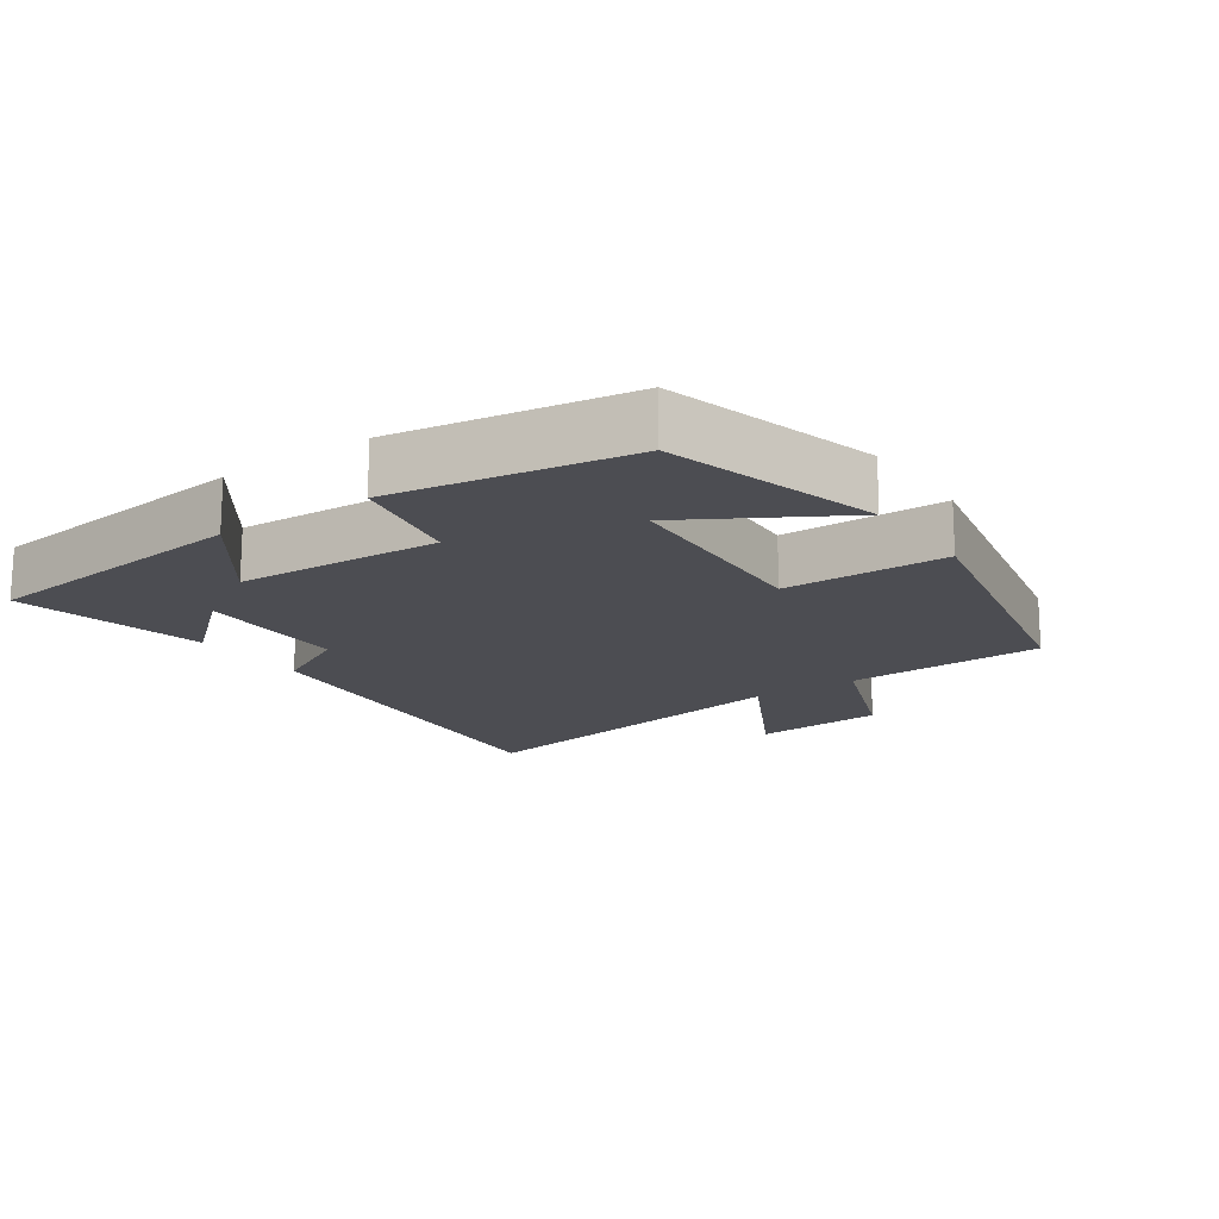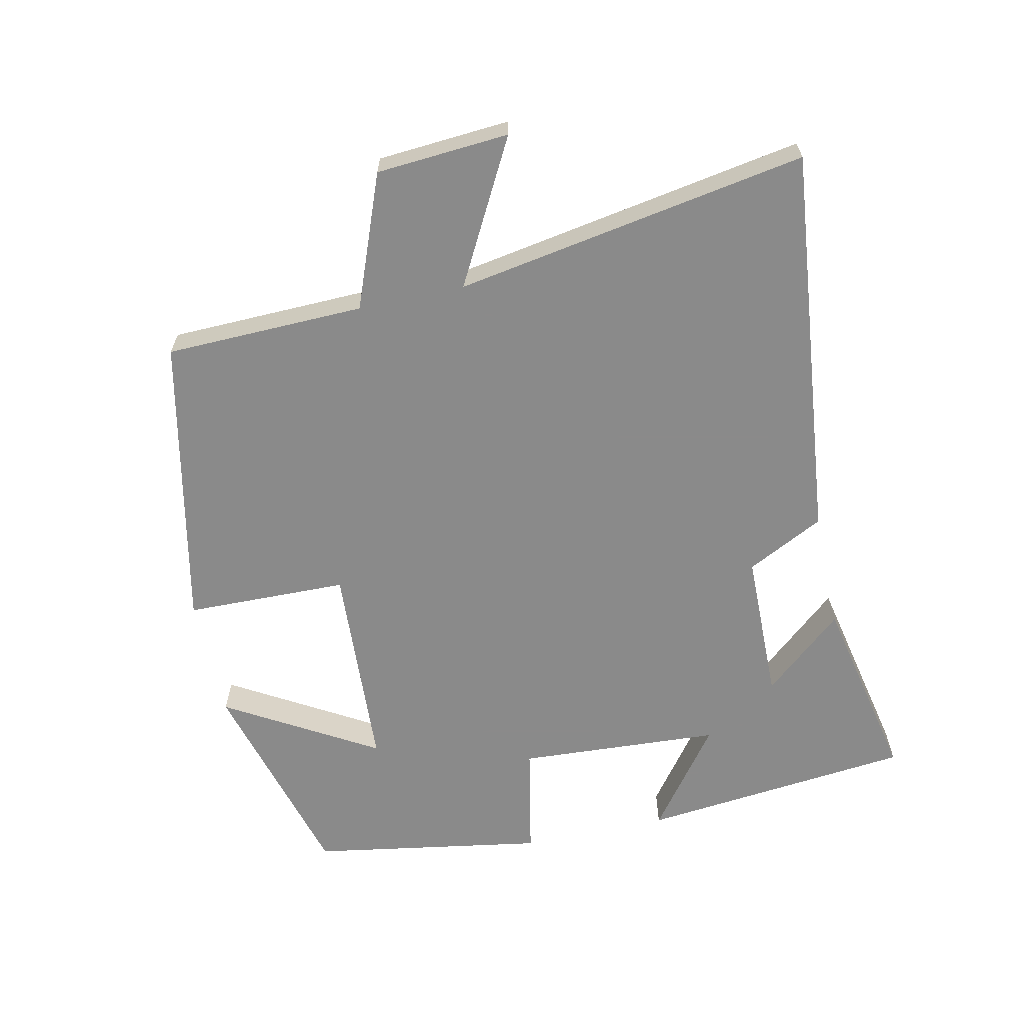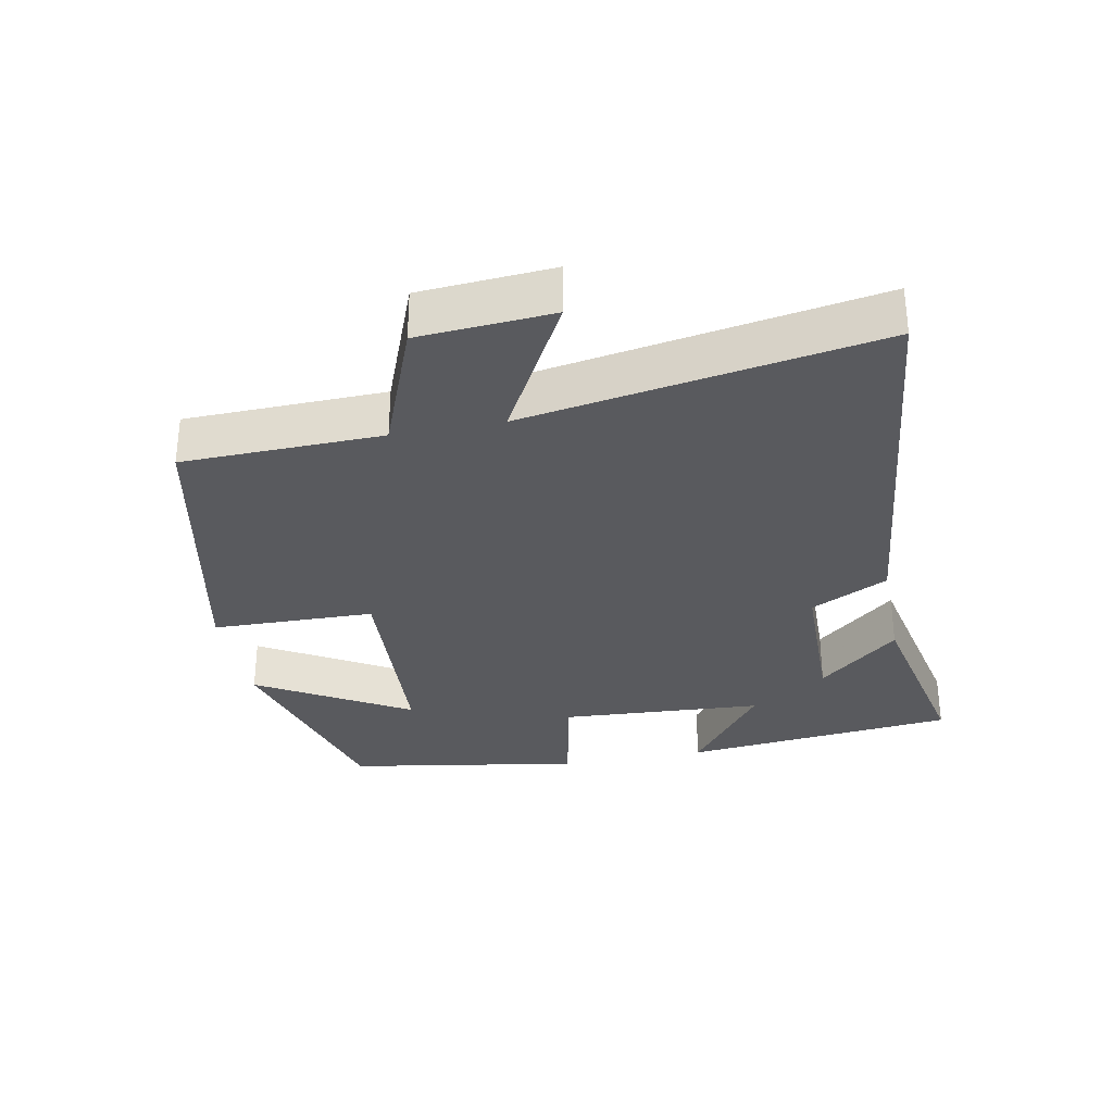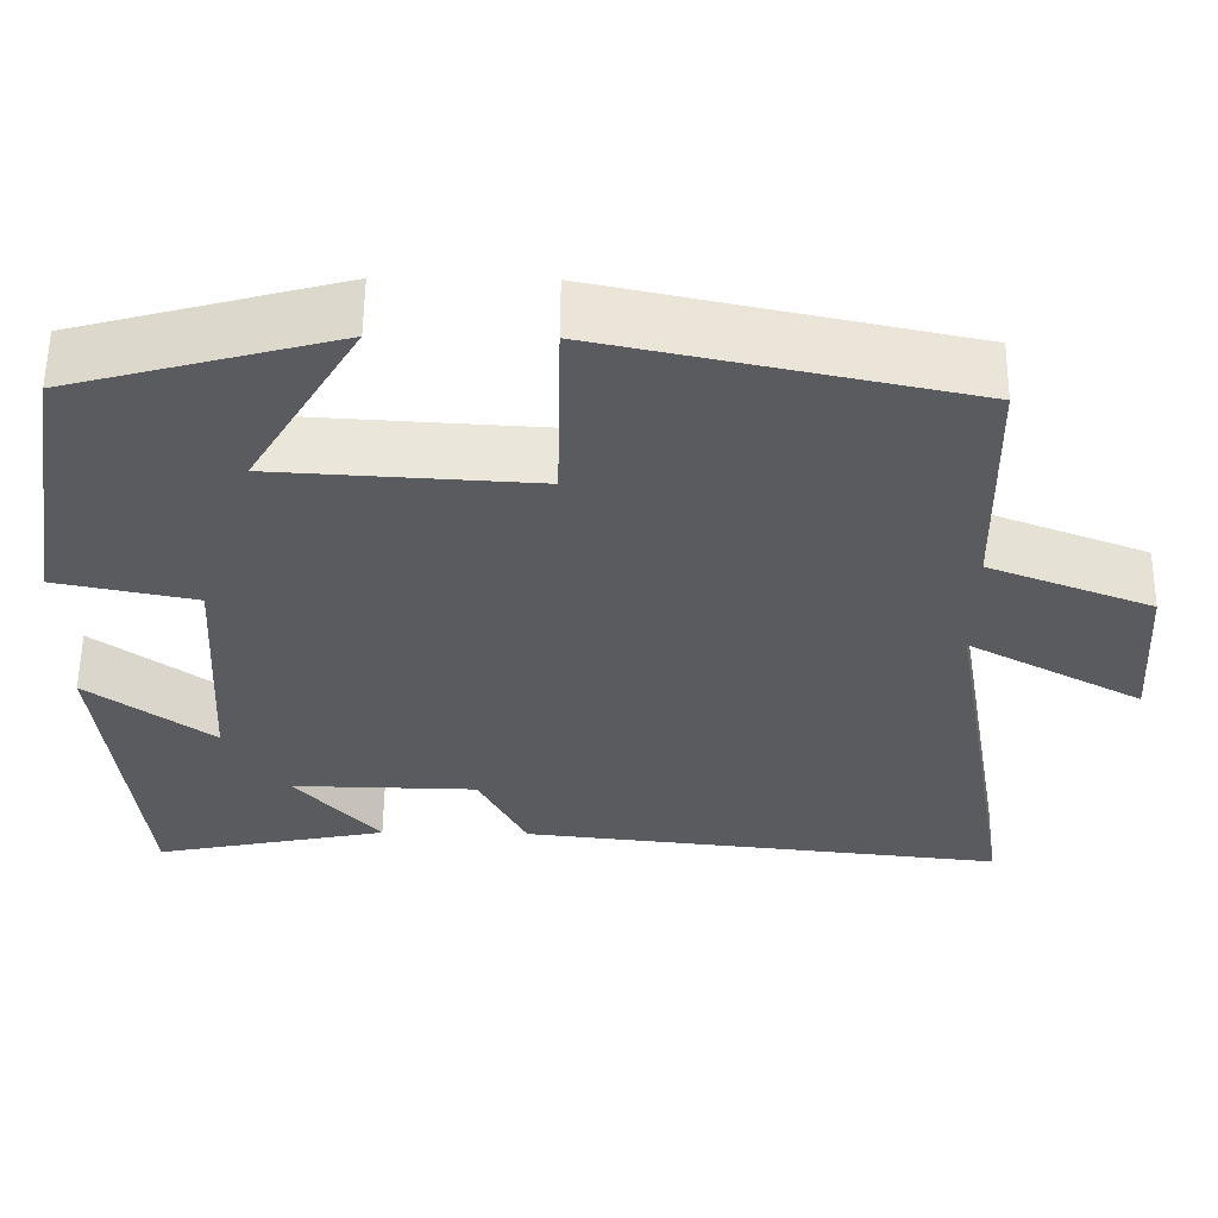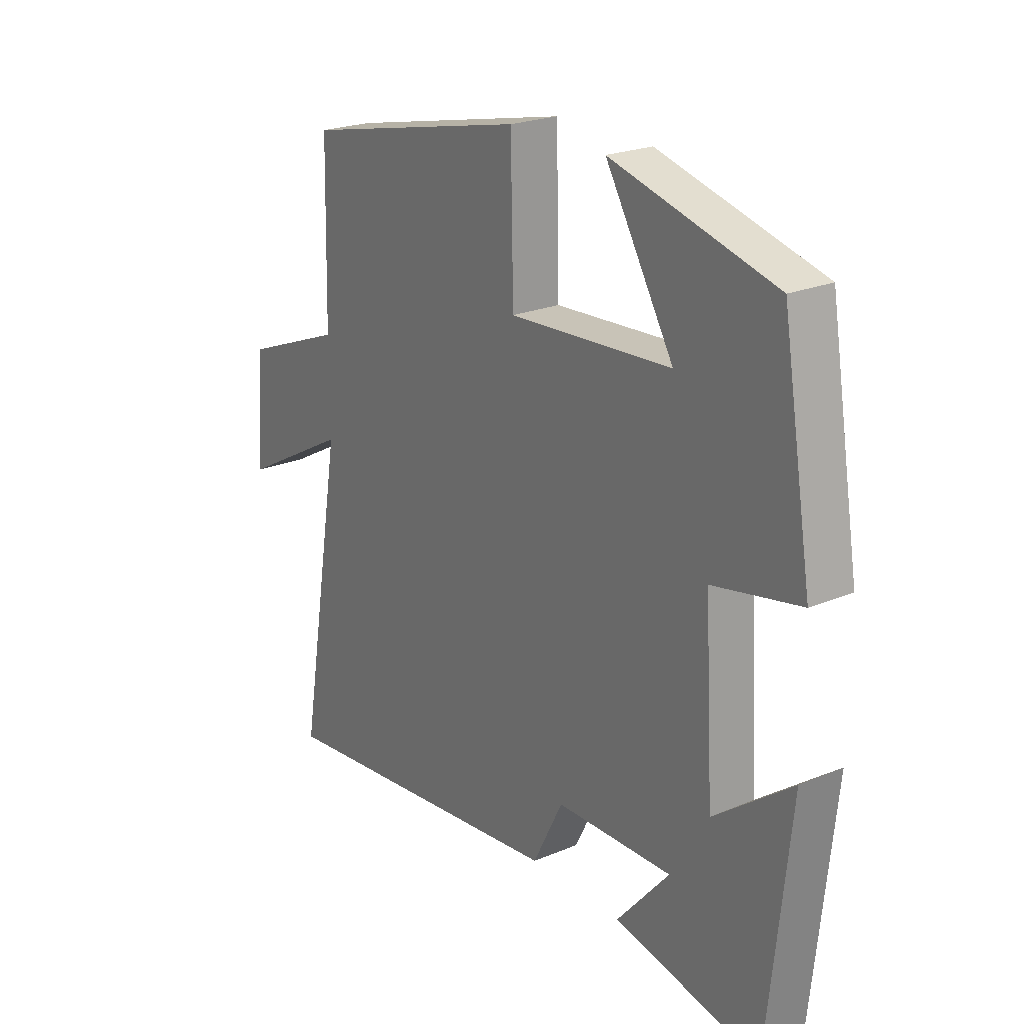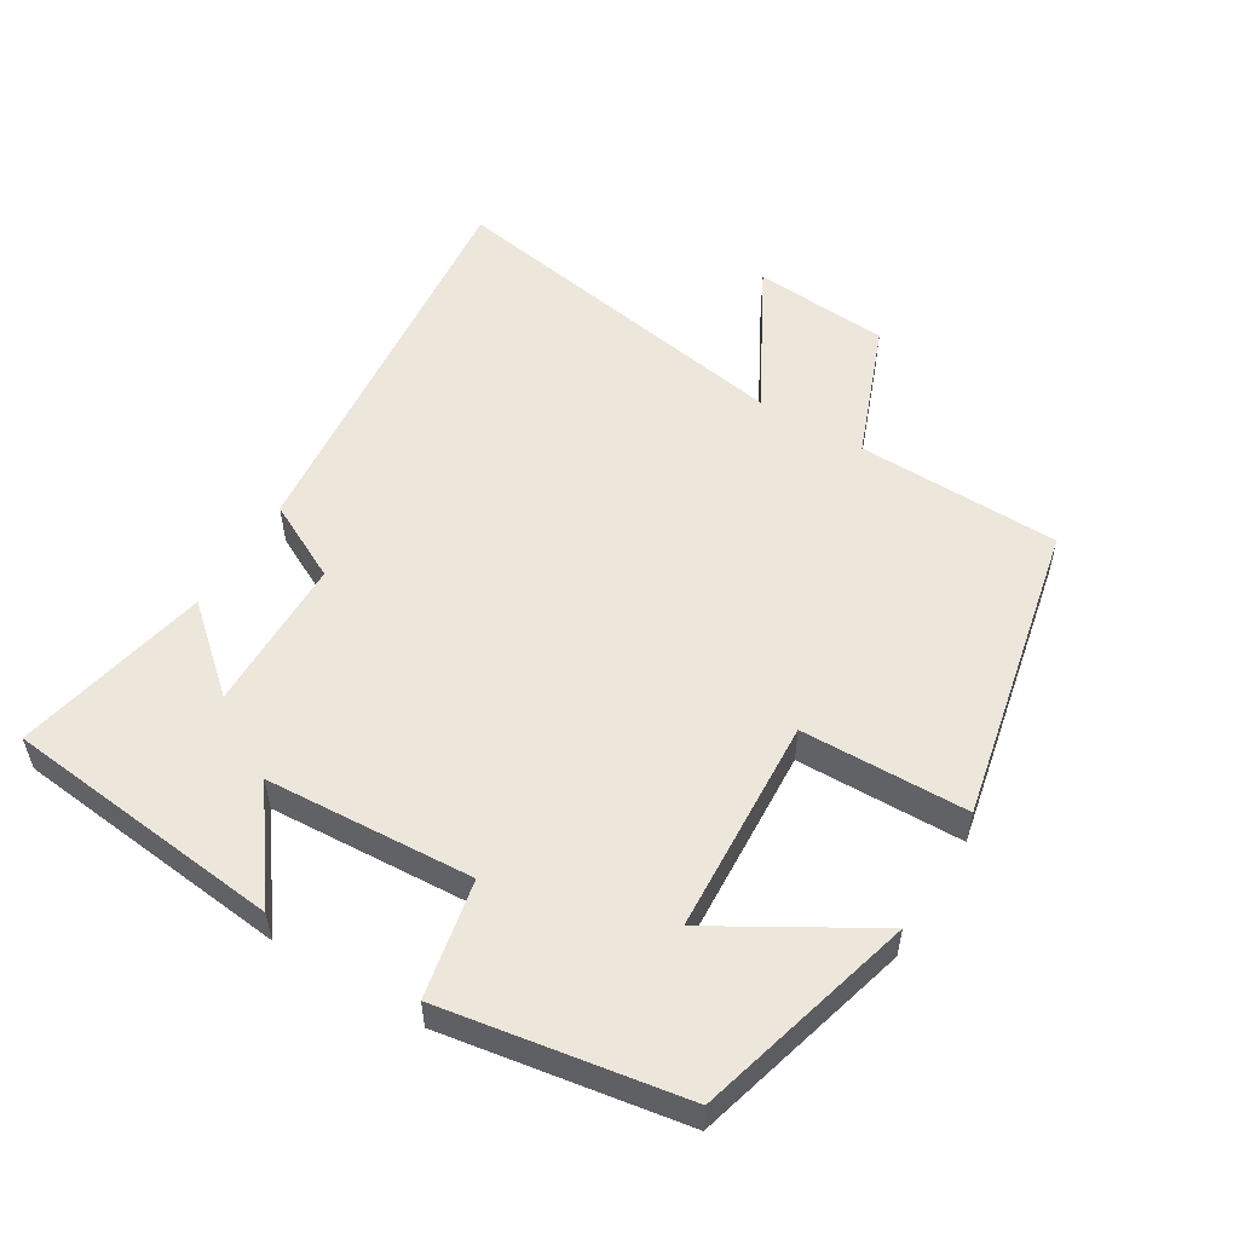
<metadata>
{"format":"obj","ext":"obj","renderer":"f3d","projection":"perspective","resolution":1024,"background":"white","views":[{"elev":-16.4,"azim":-55.0,"up":"+Y"},{"elev":-63.6,"azim":102.3,"up":"+Y"},{"elev":-31.5,"azim":101.1,"up":"+Y"},{"elev":57.7,"azim":0.6,"up":"+Z"},{"elev":22.7,"azim":-125.8,"up":"+Z"},{"elev":54.1,"azim":-58.7,"up":"+Y"}]}
</metadata>
<code>
v -0.458 0.07 -0.558
v -0.5 0.07 -0.154
v -0.35 0.07 -0.266
v -0.332 0.07 0.034
v -0.5 0.07 0.068
v -0.442 0.07 0.414
v -0.127 0.07 0.5
v -0.258 0.07 0.278
v 0.054 0.07 0.26
v 0.059 0.07 0.5
v 0.493 0.07 0.408
v 0.5 0.07 0.114
v 0.696 0.07 0.038
v 0.71 0.07 -0.158
v 0.5 0.07 -0.044
v 0.588 0.07 -0.563
v 0.004 0.07 -0.5
v -0.054 0.07 -0.386
v -0.278 0.07 -0.382
v -0.176 0.07 -0.5
v -0.458 0 -0.558
v -0.5 0 -0.154
v -0.35 0 -0.266
v -0.332 0 0.034
v -0.5 0 0.068
v -0.442 0 0.414
v -0.127 0 0.5
v -0.258 0 0.278
v 0.054 0 0.26
v 0.059 0 0.5
v 0.493 0 0.408
v 0.5 0 0.114
v 0.696 0 0.038
v 0.71 0 -0.158
v 0.5 0 -0.044
v 0.588 0 -0.563
v 0.004 0 -0.5
v -0.054 0 -0.386
v -0.278 0 -0.382
v -0.176 0 -0.5
f 19 20 1 2
f 15 16 17 18
f 15 18 19
f 12 13 14 15
f 11 12 15
f 10 11 15
f 9 10 15
f 8 9 15 19
f 5 6 7 8
f 4 5 8
f 3 4 8 19
f 2 3 19
f 22 21 40 39
f 38 37 36 35
f 39 38 35
f 35 34 33 32
f 35 32 31
f 35 31 30
f 35 30 29
f 39 35 29 28
f 28 27 26 25
f 28 25 24
f 39 28 24 23
f 39 23 22
f 1 21 22 2
f 2 22 23 3
f 3 23 24 4
f 4 24 25 5
f 5 25 26 6
f 6 26 27 7
f 7 27 28 8
f 8 28 29 9
f 9 29 30 10
f 10 30 31 11
f 11 31 32 12
f 12 32 33 13
f 13 33 34 14
f 14 34 35 15
f 15 35 36 16
f 16 36 37 17
f 17 37 38 18
f 18 38 39 19
f 19 39 40 20
f 20 40 21 1

</code>
